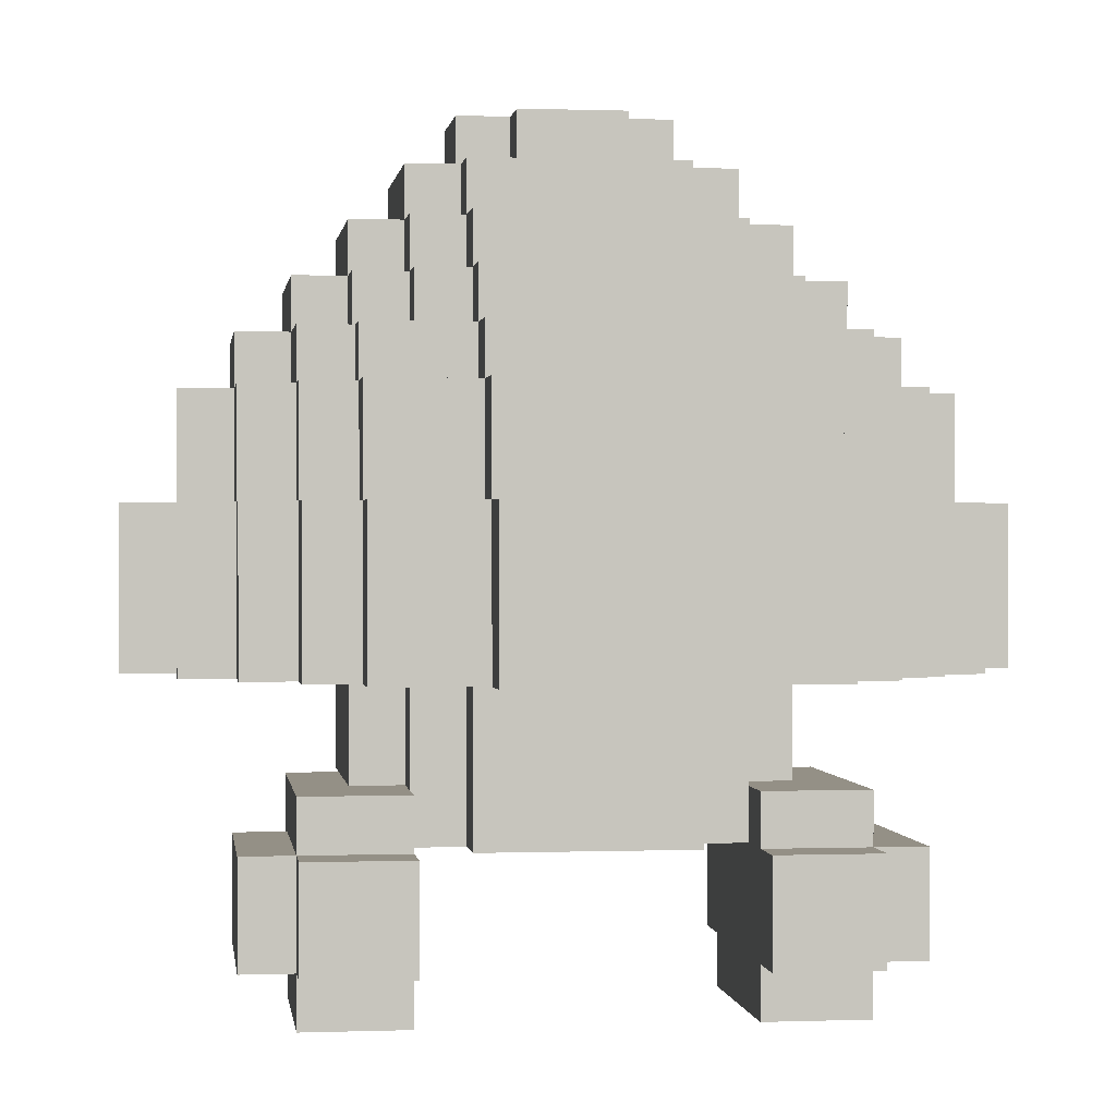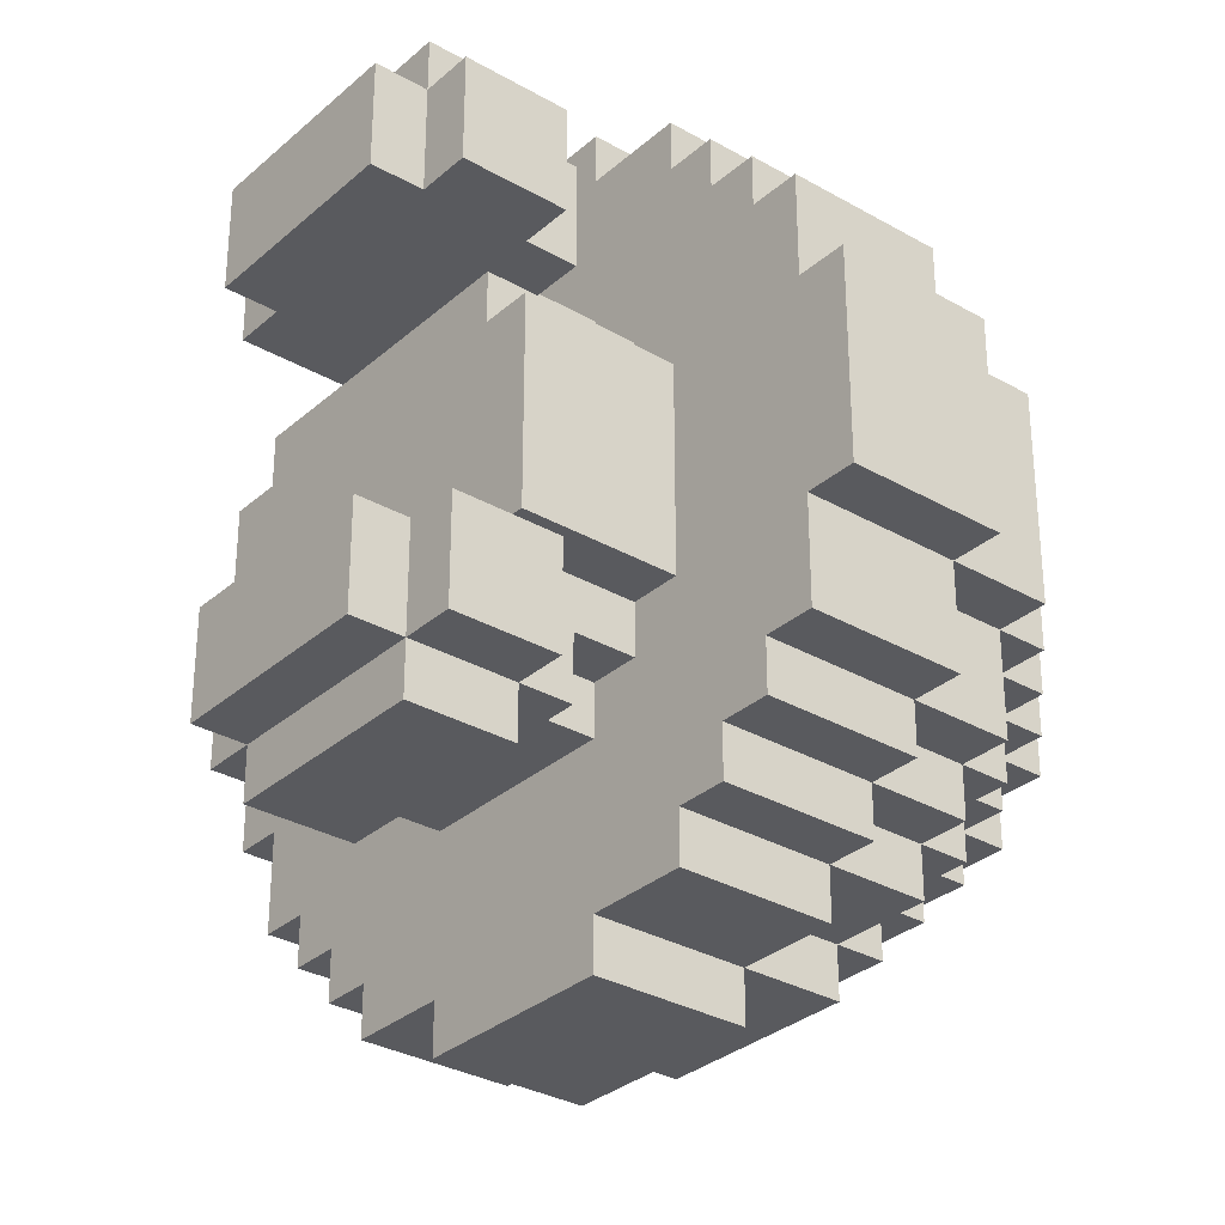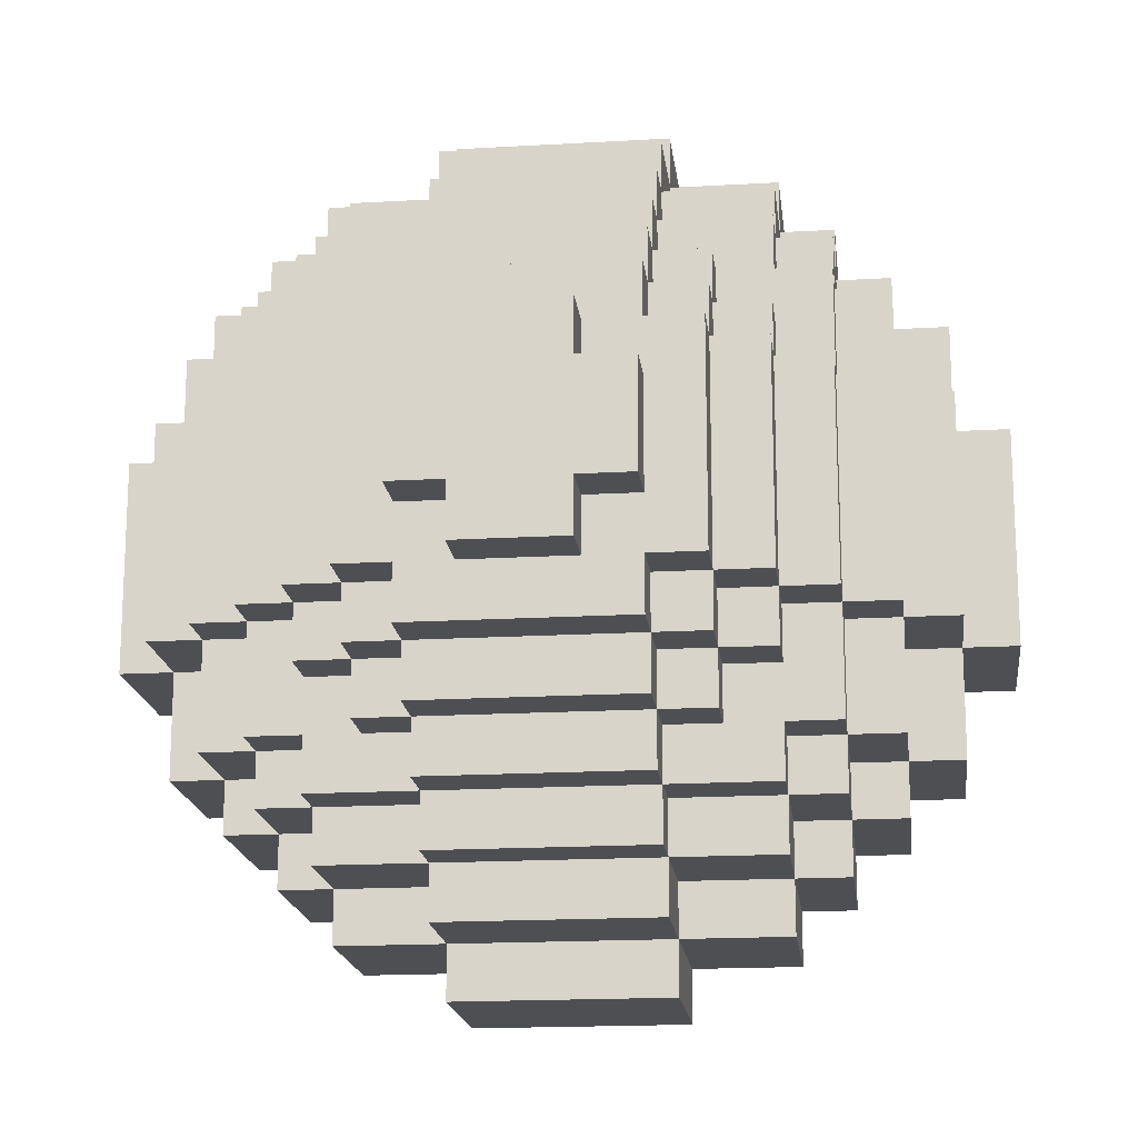
<metadata>
{"format":"obj","ext":"obj","renderer":"f3d","projection":"perspective","resolution":1024,"background":"white","views":[{"elev":0.5,"azim":82.4,"up":"+Y"},{"elev":-31.4,"azim":50.8,"up":"+Z"},{"elev":-17.5,"azim":-173.4,"up":"+Z"}]}
</metadata>
<code>
v -50 298.8 -150
v -125 273.8 100
v -50 98.83 -75
v 100 148.8 50
v -125 298.8 50
v 75 73.83 75
v 100 298.8 50
v 100 298.8 75
v -50 373.8 75
v 100 98.83 75
v 100 273.8 100
v 75 298.8 100
v 50 148.8 100
v -75 373.8 -50
v -25 398.8 -25
v 50 298.8 100
v -150 148.8 -100
v -125 223.8 125
v -50 323.8 125
v 25 373.8 25
v 25 373.8 50
v -125 148.8 150
v 50 373.8 25
v 50 348.8 50
v 50 323.8 75
v -100 298.8 -75
v 75 323.8 50
v 75 298.8 75
v 50 148.8 75
v 75 148.8 75
v 75 148.8 50
v -75 373.8 50
v 100 73.83 75
v 100 223.8 125
v 50 273.8 125
v -50 348.8 -75
v 100 148.8 150
v -100 348.8 50
v -50 223.8 -200
v 100 223.8 150
v -25 398.8 -50
v 50 223.8 150
v 100 98.83 -125
v -50 373.8 -75
v 50 148.8 175
v 100 148.8 175
v 100 223.8 175
v -50 398.8 -25
v 50 223.8 175
v -175 148.8 100
v 100 73.83 -150
v -100 273.8 -100
v 50 148.8 200
v -125 273.8 -50
v 50 223.8 200
v 100 23.83 -150
v -50 348.8 100
v -100 73.83 50
v 125 273.8 50
v -175 223.8 100
v 125 223.8 100
v 125 148.8 125
v 125 223.8 125
v 125 148.8 150
v 125 223.8 150
v 0 23.83 -150
v 150 223.8 50
v -75 298.8 -100
v 150 148.8 100
v 150 223.8 100
v 150 148.8 125
v 150 223.8 125
v -25 398.8 50
v 100 98.83 125
v 100 73.83 125
v 175 148.8 50
v 175 223.8 50
v 125 23.83 75
v -75 73.83 50
v 175 148.8 100
v 175 223.8 100
v -25 23.83 75
v -25 98.83 125
v -100 298.8 -50
v -150 223.8 -125
v -25 23.83 125
v 200 148.8 50
v 200 223.8 50
v -50 148.8 -100
v -50 273.8 -125
v -50 298.8 -125
v -50 223.8 -175
v -125 148.8 -125
v -100 148.8 -175
v -175 223.8 -50
v 100 273.8 125
v 100 273.8 150
v -50 98.83 -100
v 50 273.8 150
v 100 73.83 -125
v 50 273.8 175
v -150 223.8 100
v -25 23.83 -125
v 125 273.8 100
v 125 273.8 125
v 100 23.83 125
v 150 273.8 50
v 150 273.8 100
v 0 -1.172 125
v -125 223.8 -100
v 175 273.8 50
v 100 298.8 100
v -25 98.83 -100
v 50 298.8 125
v 100 23.83 -125
v 125 298.8 50
v 75 98.83 75
v -150 298.8 50
v 100 298.8 125
v 0 -1.172 -125
v 50 298.8 150
v -150 273.8 -100
v -100 323.8 50
v 125 298.8 100
v 100 -1.172 125
v 150 298.8 50
v 100 323.8 50
v 100 323.8 75
v 75 323.8 100
v 50 323.8 100
v 75 323.8 75
v -200 148.8 -50
v -100 223.8 -125
v 50 323.8 125
v 125 323.8 50
v -100 73.83 -50
v -125 223.8 -150
v 100 -1.172 -125
v -100 273.8 -125
v 125 73.83 -125
v 50 348.8 75
v 75 348.8 50
v 100 348.8 50
v 50 348.8 100
v 75 348.8 75
v -75 73.83 -50
v -100 223.8 -175
v -175 273.8 -50
v 125 23.83 -125
v -50 148.8 -75
v 50 373.8 50
v -75 73.83 -75
v 50 373.8 75
v 75 373.8 50
v -25 98.83 -75
v -25 98.83 100
v 125 23.83 -75
v -75 348.8 -50
v 25 398.8 25
v 25 398.8 50
v 50 398.8 25
v 0 73.83 125
v -25 98.83 -125
v -125 273.8 125
v -50 148.8 200
v -175 148.8 50
v -50 223.8 200
v -175 223.8 -100
v -150 273.8 50
v -150 223.8 -100
v -150 148.8 -125
v -75 298.8 -75
v -100 273.8 -150
v -150 273.8 100
v 100 73.83 50
v 75 73.83 50
v -50 348.8 75
v -75 148.8 -75
v -100 323.8 75
v 100 148.8 -50
v 0 23.83 75
v -75 323.8 100
v 100 298.8 -50
v 100 298.8 -75
v -50 323.8 100
v 100 273.8 -100
v 75 298.8 -100
v 50 148.8 -100
v -50 98.83 100
v 50 298.8 -100
v -50 298.8 -100
v 100 -1.172 -75
v 25 373.8 -25
v 25 373.8 -50
v -200 223.8 -50
v 50 373.8 -25
v 50 348.8 -50
v 50 323.8 -75
v -75 348.8 50
v 75 323.8 -50
v 75 298.8 -75
v -100 298.8 100
v 50 148.8 -75
v 75 148.8 -75
v 75 148.8 -50
v -25 398.8 25
v 100 223.8 -125
v 50 273.8 -125
v 100 148.8 -150
v 100 23.83 75
v -75 348.8 75
v 100 223.8 -150
v 100 98.83 -75
v 50 223.8 -150
v -100 298.8 -100
v -175 148.8 -100
v 50 148.8 -175
v 100 148.8 -175
v 0 -1.172 75
v 100 223.8 -175
v -100 273.8 125
v 50 223.8 -175
v -50 148.8 -175
v 50 148.8 -200
v 100 73.83 -75
v 50 223.8 -200
v -125 273.8 -100
v 125 73.83 125
v 125 273.8 -50
v 0 73.83 -125
v 125 223.8 -100
v 125 148.8 -125
v 125 223.8 -125
v 125 148.8 -150
v -125 273.8 50
v 125 223.8 -150
v -50 373.8 50
v -150 148.8 125
v -50 398.8 25
v 150 223.8 -50
v 0 23.83 125
v 150 148.8 -100
v 150 223.8 -100
v 150 148.8 -125
v 150 223.8 -125
v 100 -1.172 75
v -175 148.8 -50
v 125 23.83 125
v 175 148.8 -50
v 175 223.8 -50
v -50 323.8 -75
v -100 148.8 -150
v 175 148.8 -100
v 175 223.8 -100
v 125 73.83 75
v -75 73.83 75
v 0 73.83 150
v 200 148.8 -50
v 200 223.8 -50
v 0 23.83 150
v -50 98.83 75
v -75 323.8 75
v -75 148.8 -50
v 100 73.83 150
v 100 23.83 150
v -25 98.83 75
v -25 73.83 -75
v -200 148.8 50
v 100 273.8 -125
v 100 273.8 -150
v -125 223.8 150
v 50 273.8 -150
v 50 273.8 -175
v -25 23.83 -75
v 0 23.83 -125
v 125 273.8 -100
v 125 273.8 -125
v 150 273.8 -50
v -100 348.8 -50
v 150 273.8 -100
v -100 298.8 125
v 175 273.8 -50
v 100 298.8 -100
v -100 273.8 150
v 50 298.8 -125
v -125 273.8 -125
v 125 298.8 -50
v -50 348.8 -100
v -125 223.8 -125
v 100 298.8 -125
v 0 23.83 -75
v 50 298.8 -150
v -200 223.8 50
v 125 298.8 -100
v 150 298.8 -50
v 100 323.8 -50
v 100 323.8 -75
v 75 323.8 -100
v 50 323.8 -100
v 75 323.8 -75
v 100 23.83 -75
v 50 98.83 100
v 50 323.8 -125
v 125 323.8 -50
v -125 148.8 -150
v 0 -1.172 -75
v 50 98.83 75
v 50 348.8 -75
v 75 348.8 -50
v 100 348.8 -50
v 50 348.8 -100
v 75 348.8 -75
v -175 223.8 50
v -50 223.8 -150
v 50 373.8 -50
v -100 148.8 -50
v 50 373.8 -75
v 75 373.8 -50
v -150 273.8 -50
v 25 398.8 -25
v 25 398.8 -50
v 50 398.8 -25
v -125 298.8 -50
v -25 373.8 -25
v -25 373.8 -50
v -100 323.8 -75
v -50 373.8 -25
v -50 348.8 -50
v -50 273.8 150
v 50 98.83 -100
v -125 223.8 100
v -125 148.8 125
v 50 98.83 -75
v -50 273.8 175
v -175 273.8 50
v 100 73.83 -50
v -75 323.8 -100
v 75 73.83 -50
v 75 98.83 -75
v 75 73.83 -75
v -50 298.8 125
v -50 298.8 150
v -125 298.8 100
v -100 223.8 -150
v -100 148.8 50
v -50 273.8 -150
v -50 273.8 -175
v -100 298.8 50
v -100 298.8 75
v -50 323.8 -100
v -75 323.8 -75
v -100 273.8 100
v -75 298.8 100
v -50 148.8 100
v -75 348.8 -75
v -100 298.8 -125
v -50 298.8 100
v -125 323.8 50
v 0 73.83 -150
v -25 373.8 25
v -25 373.8 50
v -150 223.8 125
v -50 373.8 25
v -50 348.8 50
v -50 323.8 75
v -50 148.8 -200
v -75 323.8 50
v -75 298.8 75
v -25 73.83 75
v -50 148.8 75
v -75 148.8 75
v -75 148.8 50
v 125 73.83 -75
v -75 323.8 -50
v -100 223.8 125
v -125 298.8 -100
v -50 273.8 125
v -150 223.8 50
v -100 148.8 150
v -50 323.8 -125
v -125 323.8 -50
v -100 223.8 150
v -150 298.8 -50
v -50 223.8 150
v -150 148.8 100
v -50 373.8 -50
v -50 148.8 175
v -100 148.8 175
v -150 223.8 -50
v -100 223.8 175
v -100 323.8 -50
v -50 223.8 175
o Gumba
f 170 85 171
f 357 341 19
f 3 155 267
f 103 274 267
f 93 305 252
f 267 369 79
f 233 231 243
f 188 217 218
f 115 138 120
f 51 56 66
f 43 163 113
f 33 10 74
f 147 92 223
f 169 378 102
f 45 46 47
f 5 358 381
f 106 265 260
f 313 166 50
f 240 250 254
f 69 80 81
f 313 378 169
f 195 132 268
f 338 340 339
f 232 244 242
f 392 390 388
f 329 284 382
f 267 274 291
f 205 180 336
f 316 136 58
f 204 203 188
f 162 75 74
f 302 156 83
f 281 221 377
f 382 271 22
f 246 125 109
f 15 48 239
f 200 296 297
f 330 333 339
f 176 31 30
f 260 265 264
f 30 31 4
f 117 6 176
f 346 1 292
f 225 213 339
f 208 272 292
f 350 288 311
f 267 155 113
f 157 149 140
f 83 86 241
f 314 92 147
f 309 318 154
f 296 310 143
f 210 246 219
f 225 373 140
f 90 91 1
f 301 192 138
f 110 170 122
f 159 161 322
f 24 141 145
f 27 131 128
f 354 387 388
f 62 64 37
f 25 130 129
f 107 108 70
f 209 234 232
f 93 178 316
f 221 164 18
f 162 257 264
f 92 39 366
f 18 331 102
f 214 222 273
f 262 365 177
f 184 201 300
f 224 226 222
f 229 278 280
f 212 214 272
f 293 313 95
f 366 39 226
f 348 349 179
f 5 348 123
f 106 248 228
f 2 343 5
f 117 307 302
f 196 23 154
f 63 65 64
f 269 277 233
f 302 74 10
f 374 158 355
f 360 361 73
f 319 383 323
f 15 206 159
f 130 144 57
f 198 300 298
f 291 274 103
f 379 388 390
f 62 71 72
f 313 293 268
f 378 313 60
f 320 321 41
f 183 184 297
f 379 22 332
f 232 234 236
f 104 59 116
f 18 362 238
f 261 189 354
f 340 301 225
f 369 6 210
f 19 341 114
f 212 220 222
f 49 55 53
f 100 230 163
f 269 186 276
f 2 174 102
f 123 367 199
f 150 89 98
f 294 283 201
f 99 101 49
f 249 258 87
f 139 173 344
f 99 121 342
f 351 355 36
f 230 275 103
f 331 18 164
f 73 361 21
f 289 137 305
f 200 300 312
f 218 217 222
f 53 55 167
f 334 392 49
f 199 364 237
f 296 200 309
f 222 226 39
f 353 368 202
f 33 210 6
f 357 353 281
f 324 325 44
f 3 98 113
f 287 183 296
f 207 212 270
f 209 218 220
f 169 235 5
f 96 119 114
f 365 262 182
f 330 339 213
f 96 105 104
f 252 89 178
f 40 47 46
f 369 82 86
f 76 80 69
f 40 65 63
f 327 48 15
f 115 56 51
f 343 202 368
f 201 187 298
f 91 380 303
f 241 86 82
f 278 295 126
f 391 381 358
f 221 352 2
f 367 123 179
f 70 81 77
f 89 188 330
f 313 335 148
f 42 49 47
f 364 199 211
f 63 72 70
f 133 289 286
f 52 215 356
f 346 347 92
f 123 38 279
f 352 221 281
f 70 72 71
f 158 14 386
f 181 219 109
f 371 370 354
f 372 345 58
f 339 204 205
f 389 95 148
f 242 253 249
f 9 177 141
f 221 284 329
f 328 386 44
f 55 49 392
f 278 229 287
f 288 36 308
f 223 366 224
f 332 22 271
f 323 383 118
f 382 390 392
f 217 188 89
f 75 228 255
f 349 368 262
f 2 352 202
f 204 188 209
f 353 357 185
f 369 86 83
f 283 290 187
f 345 372 371
f 241 260 257
f 368 353 182
f 325 41 321
f 37 64 65
f 261 266 156
f 193 194 321
f 206 73 160
f 290 285 190
f 242 244 245
f 146 152 267
f 34 63 105
f 96 97 40
f 385 238 362
f 122 170 389
f 76 87 88
f 63 61 104
f 299 303 380
f 232 242 180
f 88 87 258
f 119 112 28
f 13 29 30
f 252 94 223
f 369 256 79
f 338 176 369
f 17 171 93
f 255 228 248
f 276 186 283
f 356 215 172
f 4 180 249
f 349 348 5
f 276 280 243
f 178 263 316
f 6 117 10
f 42 40 97
f 329 334 101
f 175 336 180
f 314 344 173
f 391 279 158
f 113 98 89
f 365 185 57
f 300 198 308
f 61 70 108
f 33 255 78
f 269 270 272
f 375 382 284
f 364 177 9
f 363 239 48
f 12 16 114
f 363 327 14
f 90 346 173
f 79 256 371
f 323 381 391
f 227 122 319
f 215 376 26
f 267 340 338
f 11 112 119
f 99 97 96
f 231 233 277
f 186 269 290
f 35 114 121
f 121 114 341
f 237 9 361
f 138 192 306
f 377 329 342
f 104 108 107
f 216 247 95
f 104 124 112
f 235 169 174
f 197 309 312
f 282 278 107
f 107 126 116
f 247 132 195
f 152 178 150
f 17 216 168
f 191 350 380
f 170 168 95
f 84 391 326
f 187 190 299
f 7 127 128
f 8 128 131
f 265 106 75
f 28 131 129
f 12 129 130
f 16 130 134
f 185 19 134
f 68 191 91
f 176 6 369
f 251 36 288
f 116 126 295
f 275 120 306
f 116 135 127
f 272 273 347
f 309 197 315
f 100 51 359
f 285 292 1
f 68 337 350
f 259 250 77
f 190 285 303
f 304 296 127
f 127 143 142
f 317 308 36
f 27 142 145
f 131 145 141
f 177 57 144
f 199 32 14
f 25 141 144
f 172 351 337
f 335 169 319
f 212 207 233
f 227 376 215
f 301 157 373
f 89 150 178
f 328 36 355
f 310 309 142
f 142 154 151
f 327 324 386
f 374 351 326
f 24 151 153
f 339 333 203
f 227 286 289
f 251 350 337
f 69 62 30
f 9 153 21
f 23 161 159
f 20 159 160
f 367 262 211
f 376 323 84
f 158 279 38
f 275 66 56
f 256 369 266
f 307 117 30
f 263 178 152
f 197 308 317
f 189 156 354
f 45 53 165
f 29 13 302
f 66 275 230
f 291 301 340
f 289 93 171
f 276 294 287
f 196 322 161
f 316 247 216
f 181 82 369
f 261 370 371
f 338 336 175
f 363 360 206
f 92 347 273
f 387 165 167
f 233 245 244
f 287 304 135
f 344 137 289
f 180 205 204
f 184 183 287
f 345 371 332
f 26 326 351
f 324 15 41
f 371 354 379
f 115 149 157
f 196 193 320
f 208 285 290
f 169 118 383
f 146 136 316
f 385 50 166
f 291 306 192
f 79 58 136
f 153 151 20
f 360 363 32
f 243 254 253
f 156 302 13
f 210 78 248
f 376 227 54
f 198 299 311
f 289 85 170
f 332 238 385
f 106 125 246
f 100 140 149
f 387 354 13
f 156 266 369
f 176 175 4
f 139 286 227
f 384 392 334
f 241 109 125
f 102 60 50
f 315 317 194
f 240 243 280
f 166 268 132
f 278 282 250
f 77 81 80
f 8 124 116
f 382 375 18
f 250 282 111
f 317 44 325
f 8 28 112
f 151 154 23
f 250 259 258
f 67 77 111
f 247 316 345
f 318 315 193
f 37 13 30
f 333 330 188
f 344 147 94
f 69 71 62
f 252 305 137
f 249 253 254
f 234 209 212
f 37 46 45
f 100 43 213
f 113 163 103
f 139 356 91
f 170 171 17
f 357 19 185
f 3 267 152
f 267 79 146
f 233 243 245
f 188 218 209
f 115 120 275
f 51 66 359
f 43 113 330
f 33 74 75
f 147 223 94
f 169 102 174
f 45 47 49
f 5 381 323
f 106 260 241
f 313 50 60
f 240 254 243
f 69 81 70
f 313 169 335
f 195 268 293
f 392 388 387
f 329 382 384
f 205 336 338
f 316 58 345
f 162 74 83
f 302 83 74
f 281 377 341
f 382 22 379
f 246 109 219
f 15 239 206
f 200 297 300
f 176 30 117
f 260 264 257
f 346 292 272
f 225 339 340
f 208 292 285
f 350 311 299
f 157 140 373
f 83 241 162
f 314 147 344
f 309 154 142
f 296 143 127
f 210 219 181
f 225 140 100
f 90 1 346
f 301 138 115
f 110 122 227
f 159 322 320
f 24 145 142
f 27 128 127
f 354 388 379
f 25 129 131
f 107 70 67
f 93 316 17
f 221 18 375
f 162 264 75
f 92 366 223
f 18 102 362
f 214 273 272
f 262 177 211
f 184 300 297
f 224 222 217
f 229 280 276
f 212 272 270
f 293 95 195
f 366 226 224
f 348 179 123
f 5 123 358
f 106 228 75
f 2 5 235
f 196 154 318
f 63 64 62
f 269 233 207
f 302 10 117
f 374 355 351
f 360 73 206
f 319 323 54
f 15 159 320
f 130 57 185
f 198 298 299
f 291 103 275
f 379 390 382
f 62 72 63
f 313 268 166
f 378 60 102
f 320 41 15
f 183 297 296
f 232 236 233
f 104 116 124
f 18 238 332
f 261 354 370
f 369 210 181
f 19 114 134
f 212 222 214
f 49 53 45
f 100 163 43
f 269 276 277
f 2 102 331
f 123 199 38
f 150 98 3
f 294 201 184
f 99 49 42
f 249 87 76
f 139 344 133
f 99 342 329
f 351 36 251
f 230 103 163
f 331 164 2
f 73 21 160
f 289 305 93
f 200 312 309
f 218 222 220
f 53 167 165
f 334 49 101
f 199 237 32
f 296 309 310
f 222 39 92
f 353 202 281
f 357 281 341
f 324 44 386
f 3 113 155
f 287 296 304
f 207 270 269
f 209 220 212
f 169 5 118
f 96 114 35
f 365 182 185
f 330 213 43
f 96 104 11
f 252 178 93
f 40 46 37
f 76 69 4
f 40 63 34
f 327 15 324
f 115 51 100
f 343 368 349
f 201 298 300
f 91 303 285
f 241 82 181
f 278 126 107
f 391 358 123
f 221 2 164
f 367 179 262
f 70 77 67
f 89 330 113
f 313 148 95
f 42 47 40
f 364 211 177
f 63 70 61
f 133 286 139
f 52 356 139
f 346 92 314
f 123 279 391
f 352 281 202
f 70 71 69
f 158 386 328
f 181 109 241
f 372 58 79
f 339 205 338
f 389 148 319
f 242 249 180
f 9 141 153
f 221 329 377
f 328 44 36
f 55 392 167
f 278 287 295
f 288 308 311
f 223 224 217
f 332 271 18
f 323 118 5
f 382 392 384
f 217 89 223
f 75 255 33
f 349 262 179
f 2 202 343
f 204 209 232
f 353 185 182
f 369 83 156
f 283 187 201
f 241 257 162
f 368 182 262
f 325 321 194
f 37 65 40
f 261 156 189
f 193 321 320
f 206 160 159
f 290 190 187
f 242 245 243
f 34 105 96
f 96 40 34
f 385 362 102
f 122 389 319
f 76 88 77
f 63 104 105
f 299 380 350
f 232 180 204
f 88 258 259
f 119 28 12
f 252 223 89
f 338 369 267
f 255 248 78
f 276 283 294
f 356 172 68
f 4 249 76
f 349 5 343
f 276 243 231
f 6 10 33
f 42 97 99
f 329 101 99
f 175 180 4
f 314 173 346
f 391 158 374
f 365 57 177
f 300 308 312
f 61 108 104
f 33 78 210
f 269 272 208
f 375 284 221
f 364 9 237
f 363 48 327
f 12 114 119
f 363 14 32
f 90 173 139
f 79 371 372
f 323 391 84
f 227 319 54
f 215 26 172
f 11 119 96
f 99 96 35
f 231 277 276
f 186 290 283
f 35 121 99
f 121 341 342
f 237 361 360
f 138 306 120
f 377 342 341
f 104 107 59
f 216 95 168
f 104 112 11
f 235 174 2
f 197 312 308
f 282 107 111
f 107 116 59
f 247 195 95
f 152 150 3
f 17 168 170
f 191 380 91
f 170 95 389
f 84 326 26
f 187 299 298
f 7 128 8
f 8 131 28
f 265 75 264
f 28 129 12
f 12 130 16
f 16 134 114
f 185 134 130
f 68 91 356
f 251 288 350
f 116 295 287
f 275 306 291
f 116 127 7
f 272 347 346
f 309 315 318
f 100 359 230
f 285 1 91
f 68 350 191
f 259 77 88
f 190 303 299
f 304 127 135
f 127 142 27
f 317 36 44
f 27 145 131
f 131 141 25
f 177 144 141
f 199 14 158
f 25 144 130
f 172 337 68
f 335 319 148
f 212 233 236
f 227 215 52
f 301 373 225
f 328 355 158
f 310 142 143
f 142 151 24
f 327 386 14
f 374 326 391
f 24 153 141
f 339 203 204
f 227 289 110
f 251 337 351
f 69 30 4
f 9 21 361
f 23 159 20
f 20 160 21
f 367 211 199
f 376 84 26
f 158 38 199
f 275 56 115
f 256 266 261
f 307 30 29
f 263 152 146
f 197 317 315
f 45 165 387
f 29 302 307
f 66 230 359
f 291 340 267
f 289 171 85
f 276 287 229
f 196 161 23
f 316 216 17
f 261 371 256
f 338 175 176
f 363 206 239
f 92 273 222
f 387 167 392
f 233 244 232
f 287 135 116
f 344 289 133
f 184 287 294
f 345 332 385
f 26 351 172
f 324 41 325
f 371 379 332
f 115 157 301
f 196 320 322
f 208 290 269
f 169 383 319
f 146 316 263
f 385 166 345
f 291 192 301
f 79 136 146
f 153 20 21
f 360 32 237
f 243 253 242
f 156 13 354
f 210 248 106
f 376 54 323
f 198 311 308
f 289 170 110
f 106 246 210
f 100 149 115
f 387 13 45
f 176 4 31
f 139 227 52
f 384 334 329
f 241 125 106
f 102 50 385
f 315 194 193
f 240 280 278
f 166 132 247
f 278 250 240
f 77 80 76
f 8 116 7
f 382 18 271
f 250 111 77
f 317 325 194
f 8 112 124
f 151 23 20
f 250 258 249
f 67 111 107
f 247 345 166
f 318 193 196
f 37 30 62
f 333 188 203
f 344 94 252
f 252 137 344
f 249 254 250
f 234 212 236
f 37 45 13
f 100 213 225
f 113 103 267
f 139 91 90

</code>
